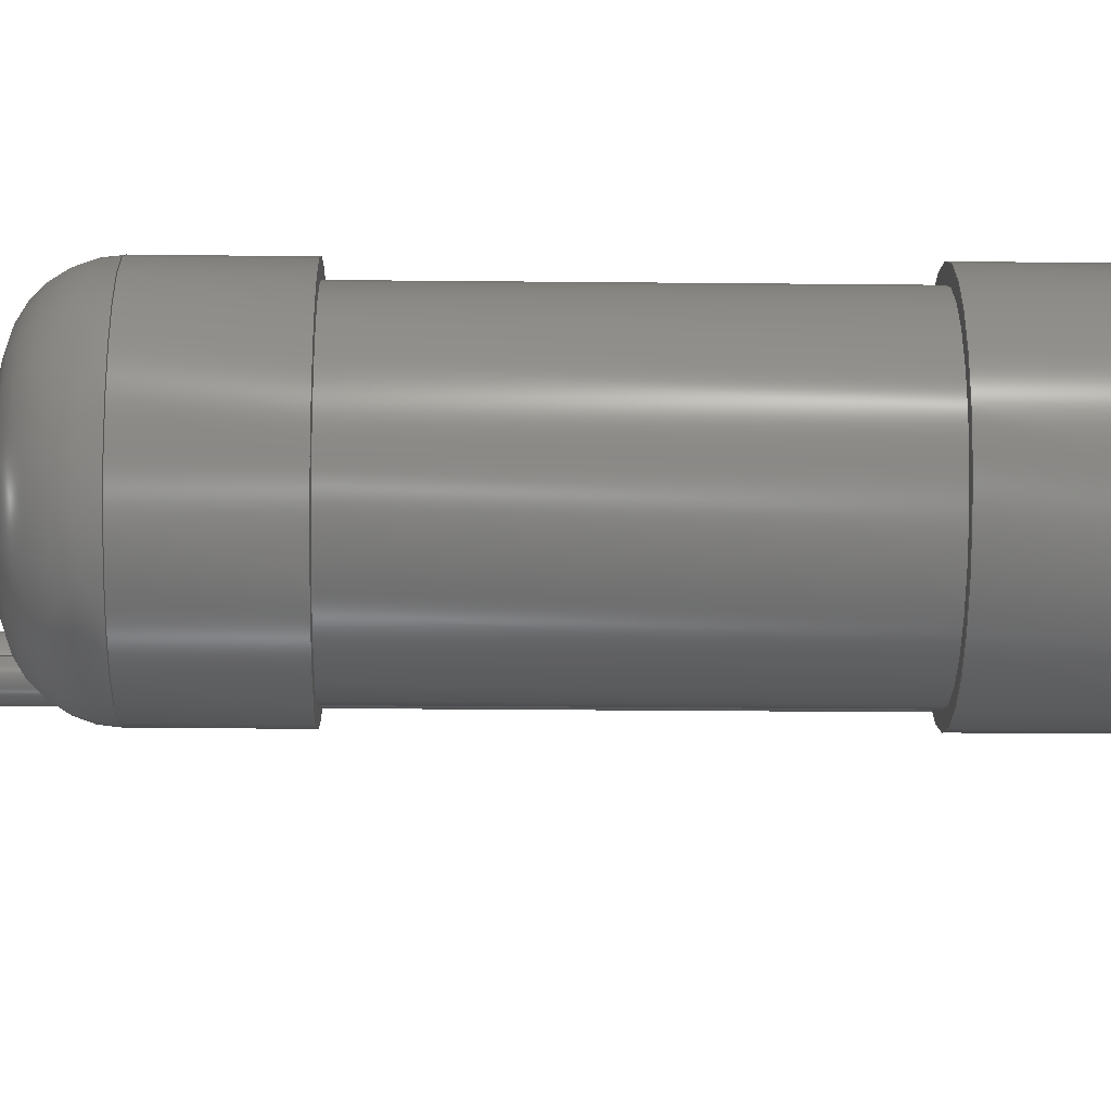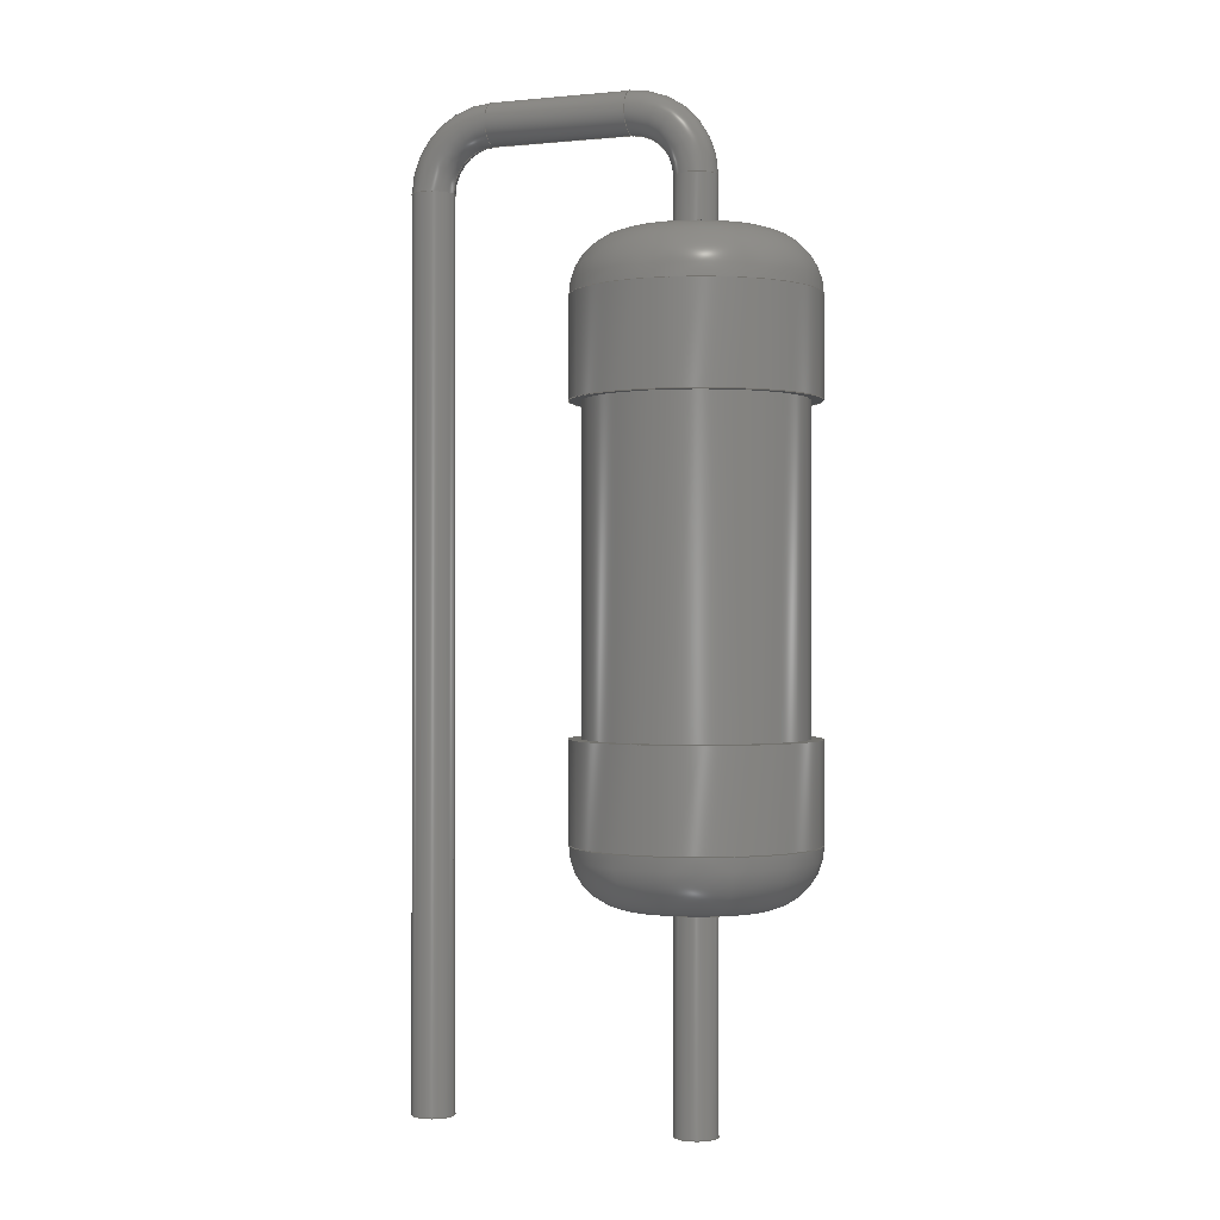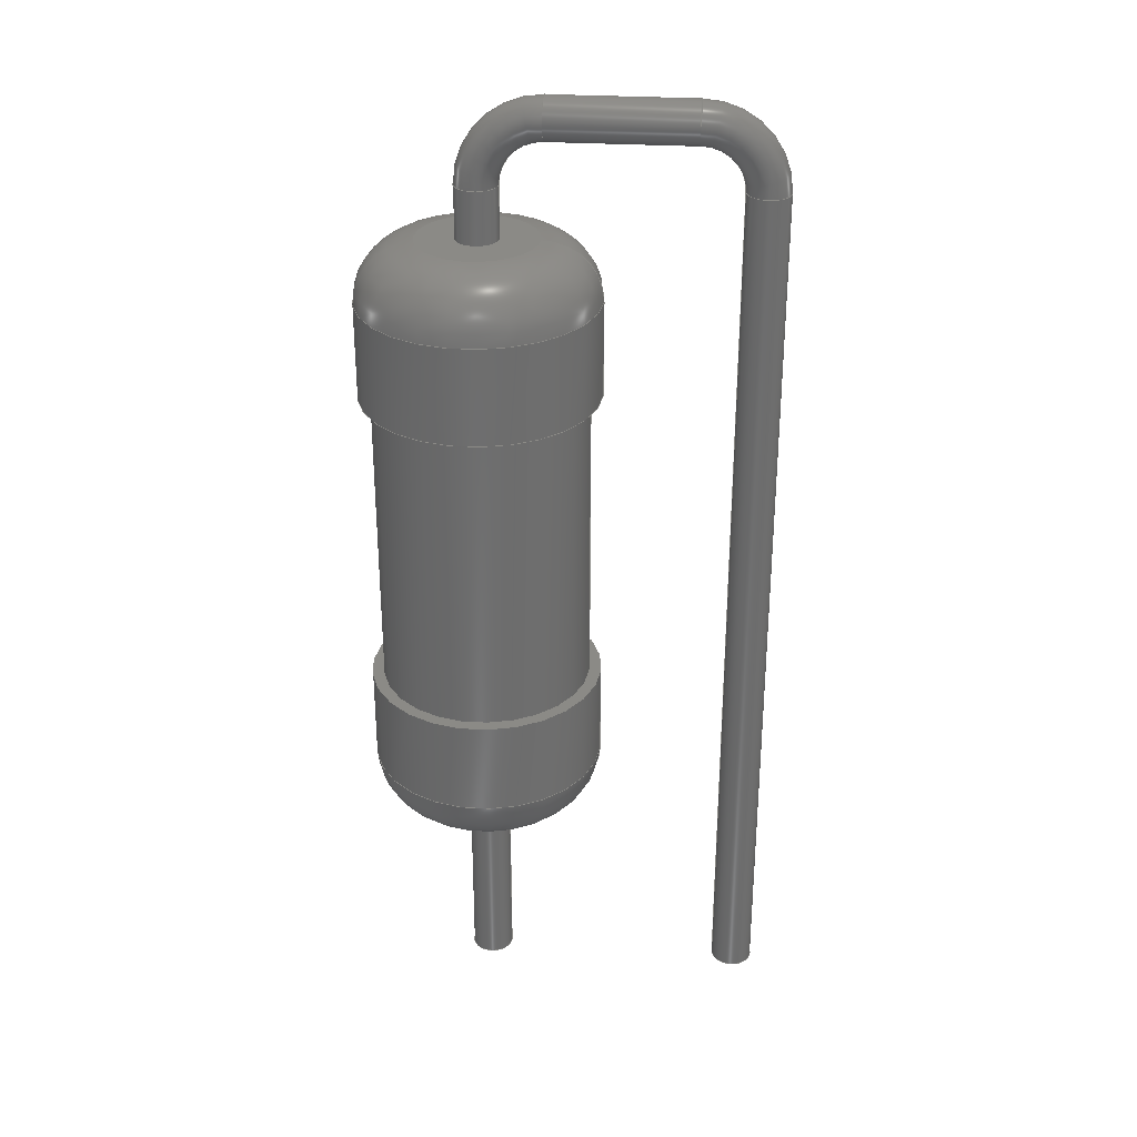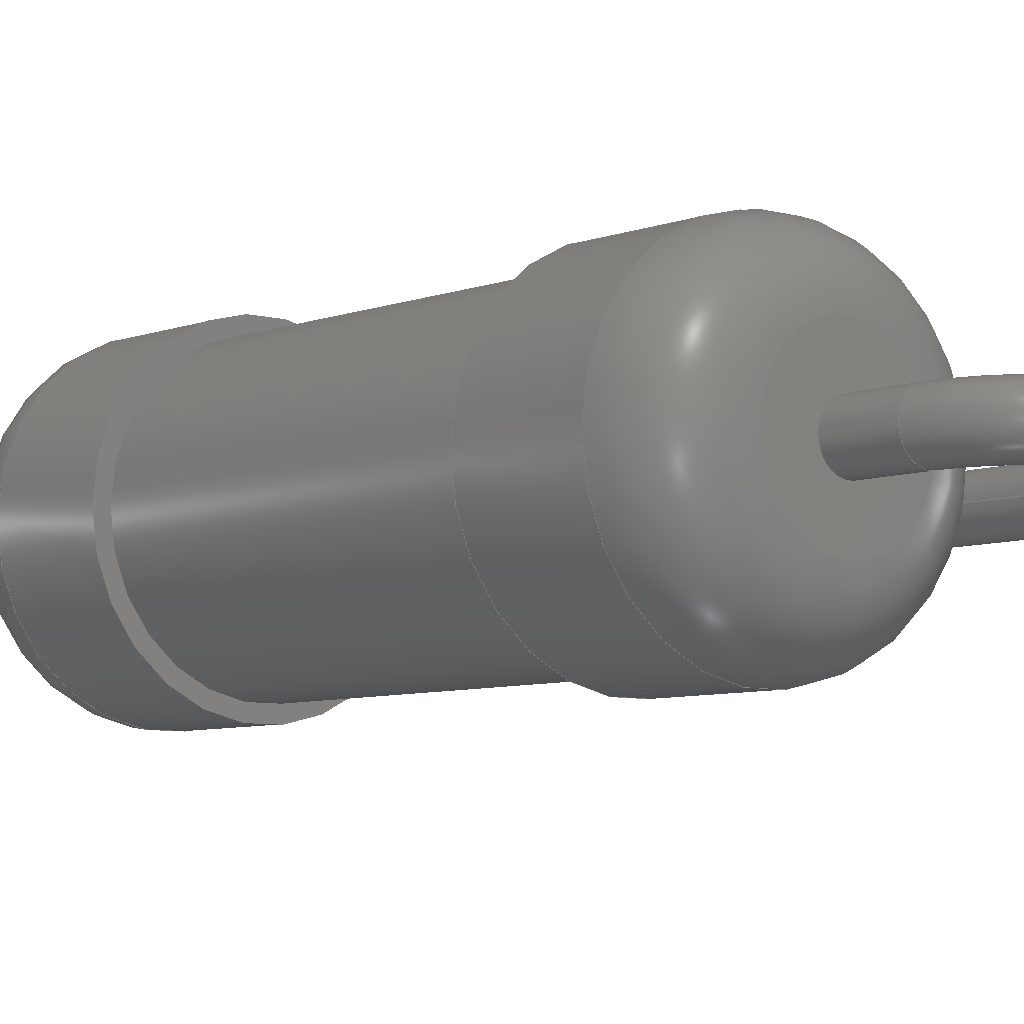
<metadata>
{"format":"step","ext":"step","renderer":"f3d","projection":"perspective","resolution":1024,"background":"white","views":[{"elev":-21.2,"azim":-91.1,"up":"+Y"},{"elev":-0.4,"azim":-159.5,"up":"+Z"},{"elev":30.2,"azim":4.9,"up":"+Z"},{"elev":-6.4,"azim":-40.3,"up":"+Y"}]}
</metadata>
<code>
ISO-10303-21;
DATA;
#1=APPLICATION_PROTOCOL_DEFINITION('committee draft','automotive_design',1997,#2);
#2=APPLICATION_CONTEXT('core data for automotive mechanical design processes');
#3=SHAPE_DEFINITION_REPRESENTATION(#4,#10);
#4=PRODUCT_DEFINITION_SHAPE('','',#5);
#5=PRODUCT_DEFINITION('design','',#6,#9);
#6=PRODUCT_DEFINITION_FORMATION('','',#7);
#7=PRODUCT('R_Axial_DIN0414_L119mm_D45mm_P508mm_Vertical','R_Axial_DIN0414_L119mm_D45mm_P508mm_Vertical','',(#8));
#8=MECHANICAL_CONTEXT('',#2,'mechanical');
#9=PRODUCT_DEFINITION_CONTEXT('part definition',#2,'design');
#10=ADVANCED_BREP_SHAPE_REPRESENTATION('',(#11,#15),#296);
#11=AXIS2_PLACEMENT_3D('',#12,#13,#14);
#12=CARTESIAN_POINT('',(0,0,0));
#13=DIRECTION('',(0,0,1));
#14=DIRECTION('',(1,0,-0));
#15=MANIFOLD_SOLID_BREP('',#16);
#16=CLOSED_SHELL('',(#17,#45,#65,#80,#92,#109,#126,#139,#144,#160,#178,#191,#204,#228,#247,#271,#289));
#17=ADVANCED_FACE('',(#18),#41,.T.);
#18=FACE_BOUND('',#19,.F.);
#19=EDGE_LOOP('',(#20,#29,#35,#36));
#20=ORIENTED_EDGE('',*,*,#21,.T.);
#21=EDGE_CURVE('',#22,#24,#26,.T.);
#22=VERTEX_POINT('',#23);
#23=CARTESIAN_POINT('',(2.25,0,2.125));
#24=VERTEX_POINT('',#25);
#25=CARTESIAN_POINT('',(2.25,0,3.975));
#26=LINE('',#27,#28);
#27=CARTESIAN_POINT('',(2.25,0,1));
#28=VECTOR('',#13,1);
#29=ORIENTED_EDGE('',*,*,#30,.T.);
#30=EDGE_CURVE('',#24,#24,#31,.T.);
#31=CIRCLE('',#32,2.25);
#32=AXIS2_PLACEMENT_3D('',#33,#13,#34);
#33=CARTESIAN_POINT('',(0,0,3.975));
#34=DIRECTION('',(1,0,0));
#35=ORIENTED_EDGE('',*,*,#21,.F.);
#36=ORIENTED_EDGE('',*,*,#37,.F.);
#37=EDGE_CURVE('',#22,#22,#38,.T.);
#38=CIRCLE('',#39,2.25);
#39=AXIS2_PLACEMENT_3D('',#40,#13,#34);
#40=CARTESIAN_POINT('',(0,0,2.125));
#41=CYLINDRICAL_SURFACE('',#42,2.25);
#42=AXIS2_PLACEMENT_3D('',#43,#44,#34);
#43=CARTESIAN_POINT('',(0,0,1));
#44=DIRECTION('',(-0,-0,-1));
#45=ADVANCED_FACE('',(#46),#62,.T.);
#46=FACE_BOUND('',#47,.F.);
#47=EDGE_LOOP('',(#48,#56,#57,#58));
#48=ORIENTED_EDGE('',*,*,#49,.F.);
#49=EDGE_CURVE('',#22,#50,#52,.T.);
#50=VERTEX_POINT('',#51);
#51=CARTESIAN_POINT('',(1.125,0,1));
#52=CIRCLE('',#53,1.125);
#53=AXIS2_PLACEMENT_3D('',#54,#55,#34);
#54=CARTESIAN_POINT('',(1.125,0,2.125));
#55=DIRECTION('',(-0,1,0));
#56=ORIENTED_EDGE('',*,*,#37,.T.);
#57=ORIENTED_EDGE('',*,*,#49,.T.);
#58=ORIENTED_EDGE('',*,*,#59,.F.);
#59=EDGE_CURVE('',#50,#50,#60,.T.);
#60=CIRCLE('',#61,1.125);
#61=AXIS2_PLACEMENT_3D('',#43,#13,#34);
#62=TOROIDAL_SURFACE('',#63,1.125,1.125);
#63=AXIS2_PLACEMENT_3D('',#40,#64,#34);
#64=DIRECTION('',(0,0,-1));
#65=ADVANCED_FACE('',(#66,#69),#77,.F.);
#66=FACE_BOUND('',#67,.F.);
#67=EDGE_LOOP('',(#68));
#68=ORIENTED_EDGE('',*,*,#30,.F.);
#69=FACE_BOUND('',#70,.F.);
#70=EDGE_LOOP('',(#71));
#71=ORIENTED_EDGE('',*,*,#72,.F.);
#72=EDGE_CURVE('',#73,#73,#75,.T.);
#73=VERTEX_POINT('',#74);
#74=CARTESIAN_POINT('',(2.025,0,3.975));
#75=CIRCLE('',#76,2.025);
#76=AXIS2_PLACEMENT_3D('',#33,#64,#34);
#77=PLANE('',#78);
#78=AXIS2_PLACEMENT_3D('',#25,#64,#79);
#79=DIRECTION('',(-1,0,0));
#80=ADVANCED_FACE('',(#81,#83),#90,.T.);
#81=FACE_BOUND('',#82,.T.);
#82=EDGE_LOOP('',(#58));
#83=FACE_BOUND('',#84,.T.);
#84=EDGE_LOOP('',(#85));
#85=ORIENTED_EDGE('',*,*,#86,.T.);
#86=EDGE_CURVE('',#87,#87,#89,.T.);
#87=VERTEX_POINT('',#88);
#88=CARTESIAN_POINT('',(0.4,0,1));
#89=CIRCLE('',#61,0.4);
#90=PLANE('',#91);
#91=AXIS2_PLACEMENT_3D('',#27,#64,#79);
#92=ADVANCED_FACE('',(#93),#108,.T.);
#93=FACE_BOUND('',#94,.F.);
#94=EDGE_LOOP('',(#95,#101,#102,#103));
#95=ORIENTED_EDGE('',*,*,#96,.F.);
#96=EDGE_CURVE('',#73,#97,#99,.T.);
#97=VERTEX_POINT('',#98);
#98=CARTESIAN_POINT('',(2.025,0,9.925));
#99=LINE('',#100,#28);
#100=CARTESIAN_POINT('',(2.025,0,1));
#101=ORIENTED_EDGE('',*,*,#72,.T.);
#102=ORIENTED_EDGE('',*,*,#96,.T.);
#103=ORIENTED_EDGE('',*,*,#104,.F.);
#104=EDGE_CURVE('',#97,#97,#105,.T.);
#105=CIRCLE('',#106,2.025);
#106=AXIS2_PLACEMENT_3D('',#107,#64,#34);
#107=CARTESIAN_POINT('',(0,0,9.925));
#108=CYLINDRICAL_SURFACE('',#42,2.025);
#109=ADVANCED_FACE('',(#110),#125,.T.);
#110=FACE_BOUND('',#111,.T.);
#111=EDGE_LOOP('',(#112,#119,#123,#124));
#112=ORIENTED_EDGE('',*,*,#113,.T.);
#113=EDGE_CURVE('',#114,#114,#116,.T.);
#114=VERTEX_POINT('',#115);
#115=CARTESIAN_POINT('',(0.4,-9.797e-17,-3));
#116=CIRCLE('',#117,0.4);
#117=AXIS2_PLACEMENT_3D('',#118,#13,#34);
#118=CARTESIAN_POINT('',(0,0,-3));
#119=ORIENTED_EDGE('',*,*,#120,.T.);
#120=EDGE_CURVE('',#114,#87,#121,.T.);
#121=LINE('',#122,#28);
#122=CARTESIAN_POINT('',(0.4,0,-3));
#123=ORIENTED_EDGE('',*,*,#86,.F.);
#124=ORIENTED_EDGE('',*,*,#120,.F.);
#125=CYLINDRICAL_SURFACE('',#117,0.4);
#126=ADVANCED_FACE('',(#127,#135),#137,.T.);
#127=FACE_BOUND('',#128,.T.);
#128=EDGE_LOOP('',(#129));
#129=ORIENTED_EDGE('',*,*,#130,.F.);
#130=EDGE_CURVE('',#131,#131,#133,.T.);
#131=VERTEX_POINT('',#132);
#132=CARTESIAN_POINT('',(2.25,0,9.925));
#133=CIRCLE('',#134,2.25);
#134=AXIS2_PLACEMENT_3D('',#107,#13,#34);
#135=FACE_BOUND('',#136,.T.);
#136=EDGE_LOOP('',(#103));
#137=PLANE('',#138);
#138=AXIS2_PLACEMENT_3D('',#132,#64,#79);
#139=ADVANCED_FACE('',(#140),#142,.T.);
#140=FACE_BOUND('',#141,.F.);
#141=EDGE_LOOP('',(#112));
#142=PLANE('',#143);
#143=AXIS2_PLACEMENT_3D('',#122,#64,#79);
#144=ADVANCED_FACE('',(#145),#158,.T.);
#145=FACE_BOUND('',#146,.F.);
#146=EDGE_LOOP('',(#147,#152,#157,#129));
#147=ORIENTED_EDGE('',*,*,#148,.T.);
#148=EDGE_CURVE('',#131,#149,#151,.T.);
#149=VERTEX_POINT('',#150);
#150=CARTESIAN_POINT('',(2.25,0,11.78));
#151=LINE('',#132,#28);
#152=ORIENTED_EDGE('',*,*,#153,.T.);
#153=EDGE_CURVE('',#149,#149,#154,.T.);
#154=CIRCLE('',#155,2.25);
#155=AXIS2_PLACEMENT_3D('',#156,#13,#34);
#156=CARTESIAN_POINT('',(0,0,11.78));
#157=ORIENTED_EDGE('',*,*,#148,.F.);
#158=CYLINDRICAL_SURFACE('',#159,2.25);
#159=AXIS2_PLACEMENT_3D('',#107,#44,#34);
#160=ADVANCED_FACE('',(#161),#177,.T.);
#161=FACE_BOUND('',#162,.T.);
#162=EDGE_LOOP('',(#163,#152,#171,#172));
#163=ORIENTED_EDGE('',*,*,#164,.F.);
#164=EDGE_CURVE('',#149,#165,#167,.T.);
#165=VERTEX_POINT('',#166);
#166=CARTESIAN_POINT('',(1.125,0,12.9));
#167=CIRCLE('',#168,1.125);
#168=AXIS2_PLACEMENT_3D('',#169,#170,#34);
#169=CARTESIAN_POINT('',(1.125,0,11.78));
#170=DIRECTION('',(0,-1,0));
#171=ORIENTED_EDGE('',*,*,#164,.T.);
#172=ORIENTED_EDGE('',*,*,#173,.F.);
#173=EDGE_CURVE('',#165,#165,#174,.T.);
#174=CIRCLE('',#175,1.125);
#175=AXIS2_PLACEMENT_3D('',#176,#13,#34);
#176=CARTESIAN_POINT('',(0,0,12.9));
#177=TOROIDAL_SURFACE('',#155,1.125,1.125);
#178=ADVANCED_FACE('',(#179,#181),#188,.F.);
#179=FACE_BOUND('',#180,.F.);
#180=EDGE_LOOP('',(#172));
#181=FACE_BOUND('',#182,.F.);
#182=EDGE_LOOP('',(#183));
#183=ORIENTED_EDGE('',*,*,#184,.T.);
#184=EDGE_CURVE('',#185,#185,#187,.T.);
#185=VERTEX_POINT('',#186);
#186=CARTESIAN_POINT('',(0.4,0,12.9));
#187=CIRCLE('',#175,0.4);
#188=PLANE('',#189);
#189=AXIS2_PLACEMENT_3D('',#190,#64,#79);
#190=CARTESIAN_POINT('',(2.25,0,12.9));
#191=ADVANCED_FACE('',(#192),#125,.T.);
#192=FACE_BOUND('',#193,.T.);
#193=EDGE_LOOP('',(#183,#194,#198,#203));
#194=ORIENTED_EDGE('',*,*,#195,.T.);
#195=EDGE_CURVE('',#185,#196,#121,.T.);
#196=VERTEX_POINT('',#197);
#197=CARTESIAN_POINT('',(0.4,0,13.9));
#198=ORIENTED_EDGE('',*,*,#199,.F.);
#199=EDGE_CURVE('',#196,#196,#200,.T.);
#200=CIRCLE('',#201,0.4);
#201=AXIS2_PLACEMENT_3D('',#202,#13,#34);
#202=CARTESIAN_POINT('',(0,0,13.9));
#203=ORIENTED_EDGE('',*,*,#195,.F.);
#204=ADVANCED_FACE('',(#205),#225,.T.);
#205=FACE_BOUND('',#206,.T.);
#206=EDGE_LOOP('',(#207,#216,#223,#224));
#207=ORIENTED_EDGE('',*,*,#208,.T.);
#208=EDGE_CURVE('',#196,#209,#211,.T.);
#209=VERTEX_POINT('',#210);
#210=CARTESIAN_POINT('',(1.2,0,14.7));
#211=CIRCLE('',#212,0.8);
#212=AXIS2_PLACEMENT_3D('',#213,#214,#215);
#213=CARTESIAN_POINT('',(1.2,1.47e-16,13.9));
#214=DIRECTION('',(0,1,0));
#215=DIRECTION('',(-1,0,-2.961e-15));
#216=ORIENTED_EDGE('',*,*,#217,.T.);
#217=EDGE_CURVE('',#209,#209,#218,.T.);
#218=CIRCLE('',#219,0.4);
#219=AXIS2_PLACEMENT_3D('',#220,#221,#222);
#220=CARTESIAN_POINT('',(1.2,0,15.1));
#221=DIRECTION('',(-1,0,4.084e-15));
#222=DIRECTION('',(4.084e-15,0,1));
#223=ORIENTED_EDGE('',*,*,#208,.F.);
#224=ORIENTED_EDGE('',*,*,#199,.T.);
#225=TOROIDAL_SURFACE('',#226,1.2,0.4);
#226=AXIS2_PLACEMENT_3D('',#227,#214,#215);
#227=CARTESIAN_POINT('',(1.2,0,13.9));
#228=ADVANCED_FACE('',(#229),#245,.T.);
#229=FACE_BOUND('',#230,.T.);
#230=EDGE_LOOP('',(#231,#237,#243,#244));
#231=ORIENTED_EDGE('',*,*,#232,.T.);
#232=EDGE_CURVE('',#209,#233,#235,.T.);
#233=VERTEX_POINT('',#234);
#234=CARTESIAN_POINT('',(3.88,0,14.7));
#235=LINE('',#210,#236);
#236=VECTOR('',#34,1);
#237=ORIENTED_EDGE('',*,*,#238,.F.);
#238=EDGE_CURVE('',#233,#233,#239,.T.);
#239=CIRCLE('',#240,0.4);
#240=AXIS2_PLACEMENT_3D('',#241,#242,#64);
#241=CARTESIAN_POINT('',(3.88,0,15.1));
#242=DIRECTION('',(1,-0,0));
#243=ORIENTED_EDGE('',*,*,#232,.F.);
#244=ORIENTED_EDGE('',*,*,#217,.F.);
#245=CYLINDRICAL_SURFACE('',#246,0.4);
#246=AXIS2_PLACEMENT_3D('',#220,#34,#64);
#247=ADVANCED_FACE('',(#248),#268,.T.);
#248=FACE_BOUND('',#249,.T.);
#249=EDGE_LOOP('',(#250,#259,#266,#267));
#250=ORIENTED_EDGE('',*,*,#251,.T.);
#251=EDGE_CURVE('',#233,#252,#254,.T.);
#252=VERTEX_POINT('',#253);
#253=CARTESIAN_POINT('',(4.68,0,13.9));
#254=CIRCLE('',#255,0.8);
#255=AXIS2_PLACEMENT_3D('',#256,#257,#258);
#256=CARTESIAN_POINT('',(3.88,1.47e-16,13.9));
#257=DIRECTION('',(0,1,-0));
#258=DIRECTION('',(-4.441e-15,0,1));
#259=ORIENTED_EDGE('',*,*,#260,.T.);
#260=EDGE_CURVE('',#252,#252,#261,.T.);
#261=CIRCLE('',#262,0.4);
#262=AXIS2_PLACEMENT_3D('',#263,#264,#265);
#263=CARTESIAN_POINT('',(5.08,0,13.9));
#264=DIRECTION('',(5.934e-15,-0,1));
#265=DIRECTION('',(1,0,-5.934e-15));
#266=ORIENTED_EDGE('',*,*,#251,.F.);
#267=ORIENTED_EDGE('',*,*,#238,.T.);
#268=TOROIDAL_SURFACE('',#269,1.2,0.4);
#269=AXIS2_PLACEMENT_3D('',#270,#214,#258);
#270=CARTESIAN_POINT('',(3.88,0,13.9));
#271=ADVANCED_FACE('',(#272),#287,.T.);
#272=FACE_BOUND('',#273,.T.);
#273=EDGE_LOOP('',(#274,#280,#285,#286));
#274=ORIENTED_EDGE('',*,*,#275,.T.);
#275=EDGE_CURVE('',#252,#276,#278,.T.);
#276=VERTEX_POINT('',#277);
#277=CARTESIAN_POINT('',(4.68,-9.797e-17,-3));
#278=LINE('',#253,#279);
#279=VECTOR('',#64,1);
#280=ORIENTED_EDGE('',*,*,#281,.F.);
#281=EDGE_CURVE('',#276,#276,#282,.T.);
#282=CIRCLE('',#283,0.4);
#283=AXIS2_PLACEMENT_3D('',#284,#64,#79);
#284=CARTESIAN_POINT('',(5.08,0,-3));
#285=ORIENTED_EDGE('',*,*,#275,.F.);
#286=ORIENTED_EDGE('',*,*,#260,.F.);
#287=CYLINDRICAL_SURFACE('',#288,0.4);
#288=AXIS2_PLACEMENT_3D('',#263,#64,#79);
#289=ADVANCED_FACE('',(#290),#293,.F.);
#290=FACE_BOUND('',#291,.T.);
#291=EDGE_LOOP('',(#292));
#292=ORIENTED_EDGE('',*,*,#281,.T.);
#293=PLANE('',#294);
#294=AXIS2_PLACEMENT_3D('',#295,#13,#34);
#295=CARTESIAN_POINT('',(4.68,0,-3));
#296=( GEOMETRIC_REPRESENTATION_CONTEXT(3)GLOBAL_UNCERTAINTY_ASSIGNED_CONTEXT((#300)) GLOBAL_UNIT_ASSIGNED_CONTEXT((#297,#298,#299)) REPRESENTATION_CONTEXT('Context #1','3D Context with UNIT and UNCERTAINTY') );
#297=( LENGTH_UNIT() NAMED_UNIT(*) SI_UNIT(.MILLI.,.METRE.) );
#298=( NAMED_UNIT(*) PLANE_ANGLE_UNIT() SI_UNIT($,.RADIAN.) );
#299=( NAMED_UNIT(*) SI_UNIT($,.STERADIAN.) SOLID_ANGLE_UNIT() );
#300=UNCERTAINTY_MEASURE_WITH_UNIT(LENGTH_MEASURE(1e-07),#297,'distance_accuracy_value','confusion accuracy');
#301=PRODUCT_TYPE('part',$,(#7));
#302=MECHANICAL_DESIGN_GEOMETRIC_PRESENTATION_REPRESENTATION('',(#303,#311,#312,#313,#314,#315,#323,#324,#325,#326,#327,#328,#329,#330,#331,#332,#333),#296);
#303=STYLED_ITEM('color',(#304),#17);
#304=PRESENTATION_STYLE_ASSIGNMENT((#305));
#305=SURFACE_STYLE_USAGE(.BOTH.,#306);
#306=SURFACE_SIDE_STYLE('',(#307));
#307=SURFACE_STYLE_FILL_AREA(#308);
#308=FILL_AREA_STYLE('',(#309));
#309=FILL_AREA_STYLE_COLOUR('',#310);
#310=COLOUR_RGB('',0.883,0.711,0.492);
#311=STYLED_ITEM('color',(#304),#45);
#312=STYLED_ITEM('color',(#304),#65);
#313=STYLED_ITEM('color',(#304),#80);
#314=STYLED_ITEM('color',(#304),#92);
#315=STYLED_ITEM('color',(#316),#109);
#316=PRESENTATION_STYLE_ASSIGNMENT((#317));
#317=SURFACE_STYLE_USAGE(.BOTH.,#318);
#318=SURFACE_SIDE_STYLE('',(#319));
#319=SURFACE_STYLE_FILL_AREA(#320);
#320=FILL_AREA_STYLE('',(#321));
#321=FILL_AREA_STYLE_COLOUR('',#322);
#322=COLOUR_RGB('',0.824,0.82,0.781);
#323=STYLED_ITEM('color',(#304),#126);
#324=STYLED_ITEM('color',(#316),#139);
#325=STYLED_ITEM('color',(#304),#144);
#326=STYLED_ITEM('color',(#304),#160);
#327=STYLED_ITEM('color',(#304),#178);
#328=STYLED_ITEM('color',(#316),#191);
#329=STYLED_ITEM('color',(#316),#204);
#330=STYLED_ITEM('color',(#316),#228);
#331=STYLED_ITEM('color',(#316),#247);
#332=STYLED_ITEM('color',(#316),#271);
#333=STYLED_ITEM('color',(#316),#289);
ENDSEC;
END-ISO-10303-21;








</code>
